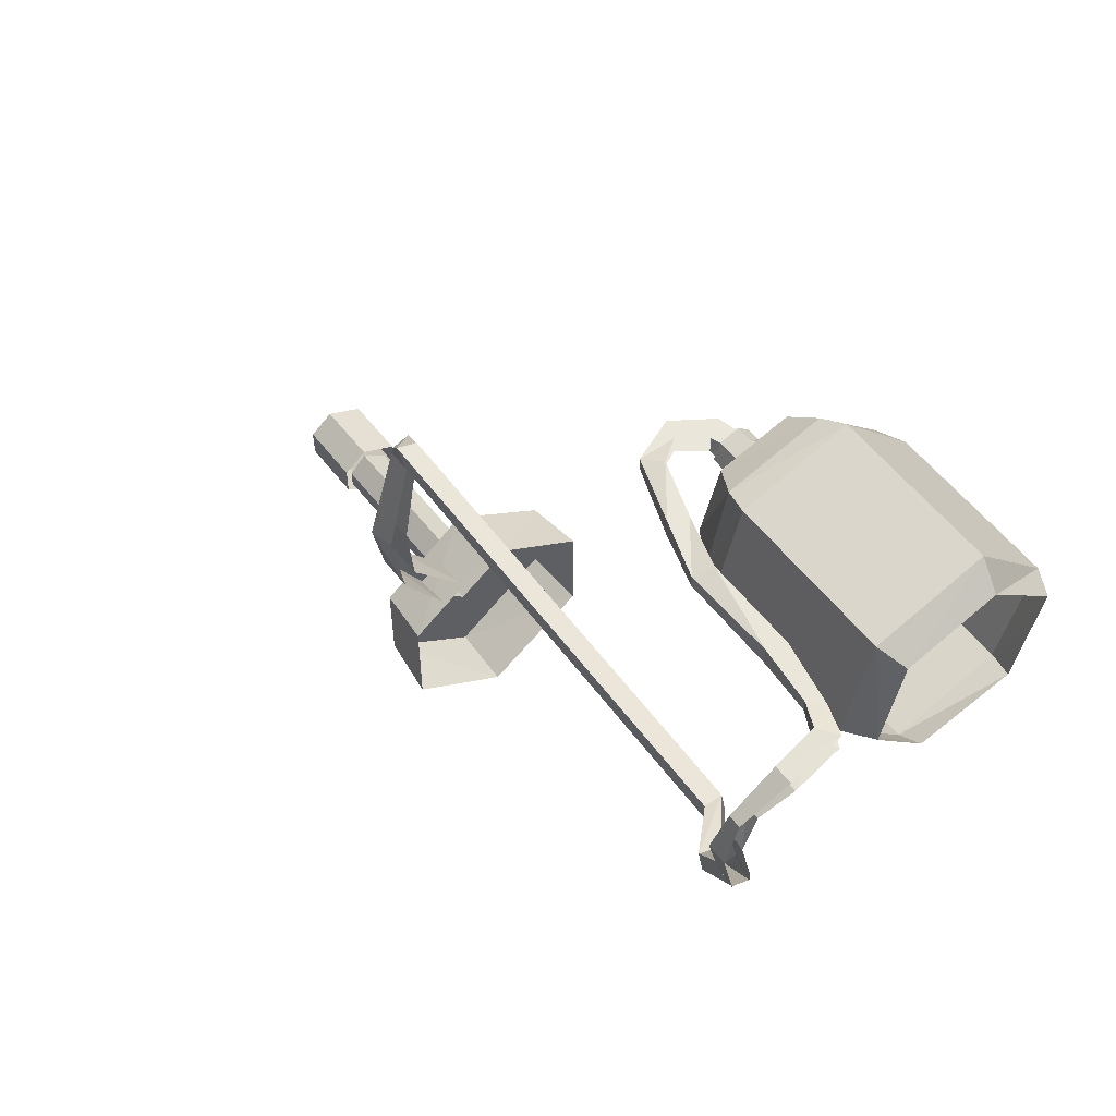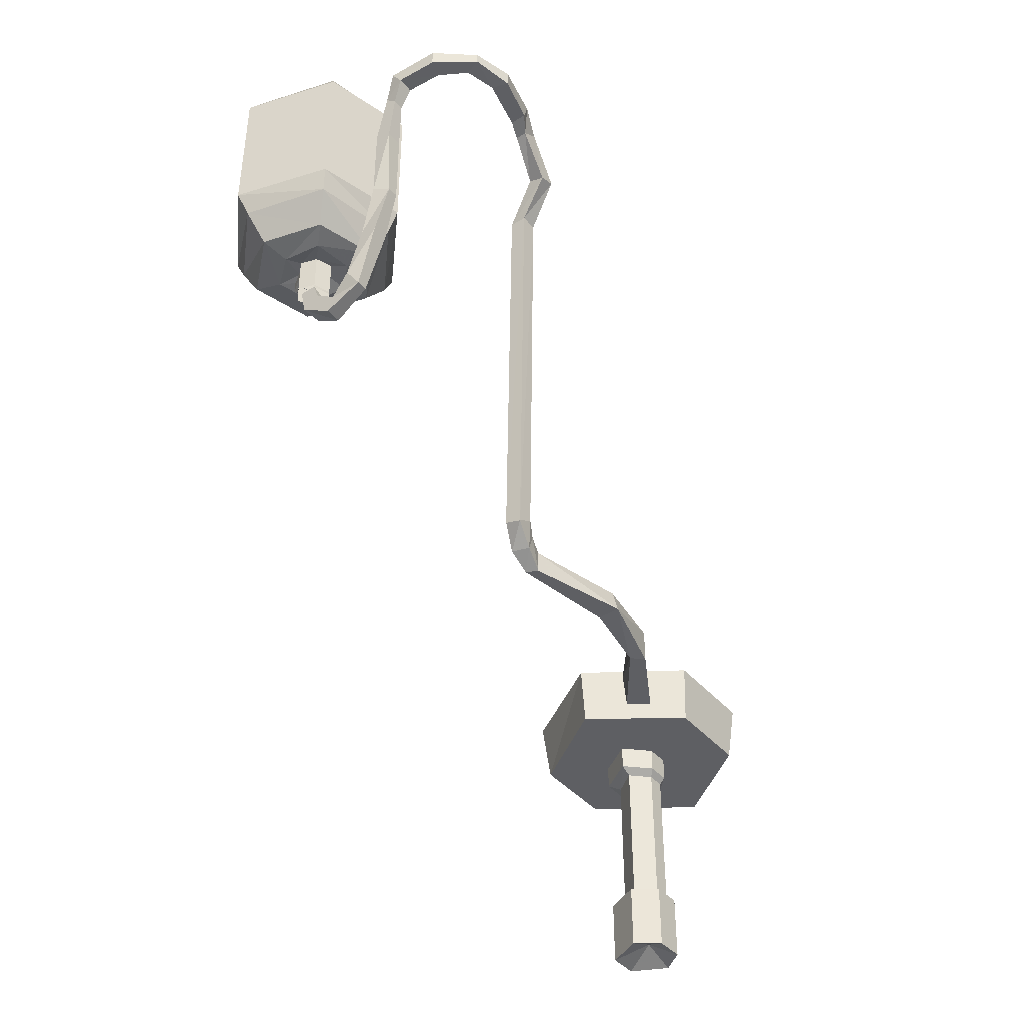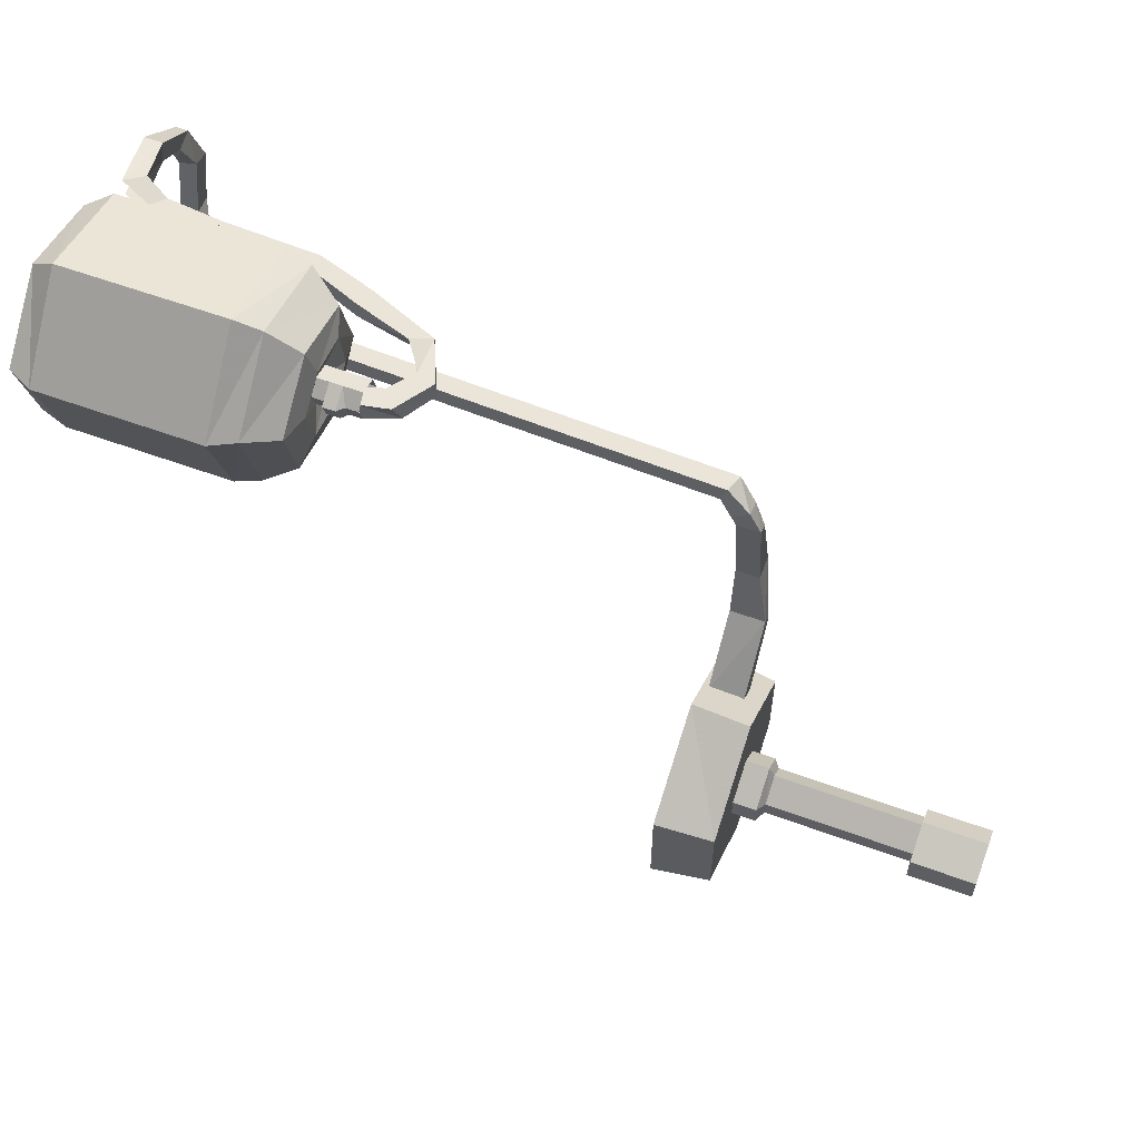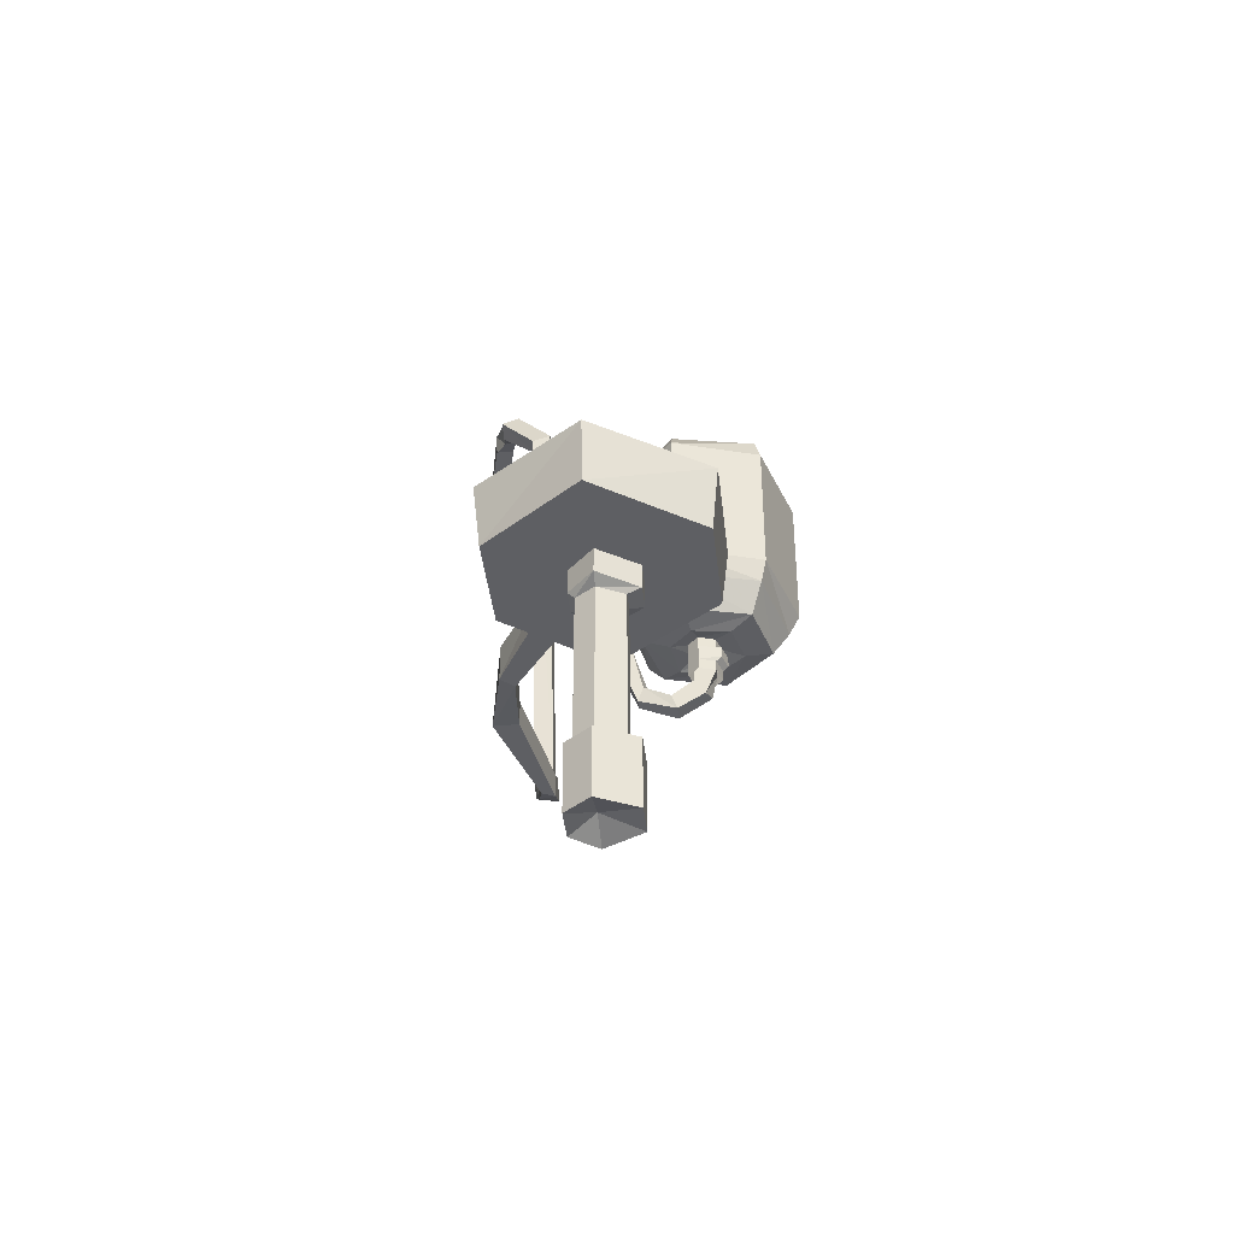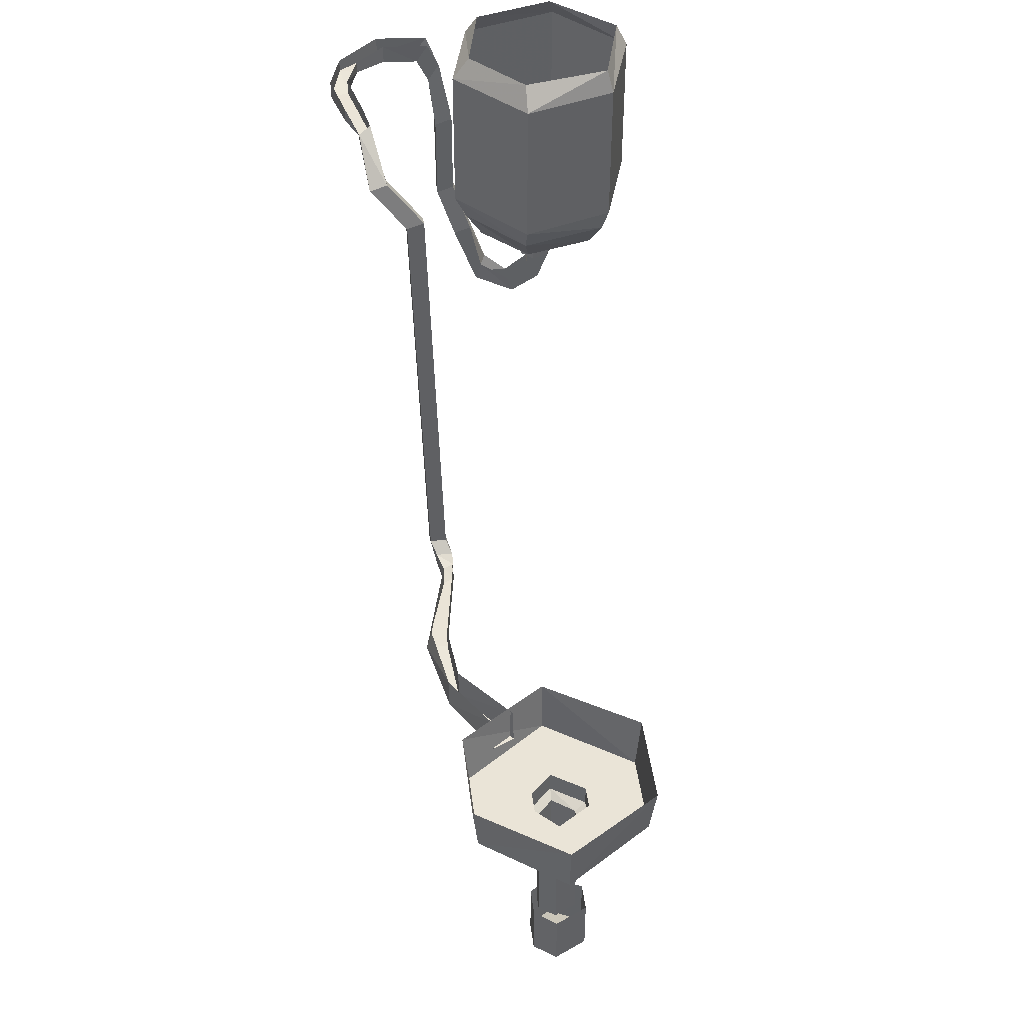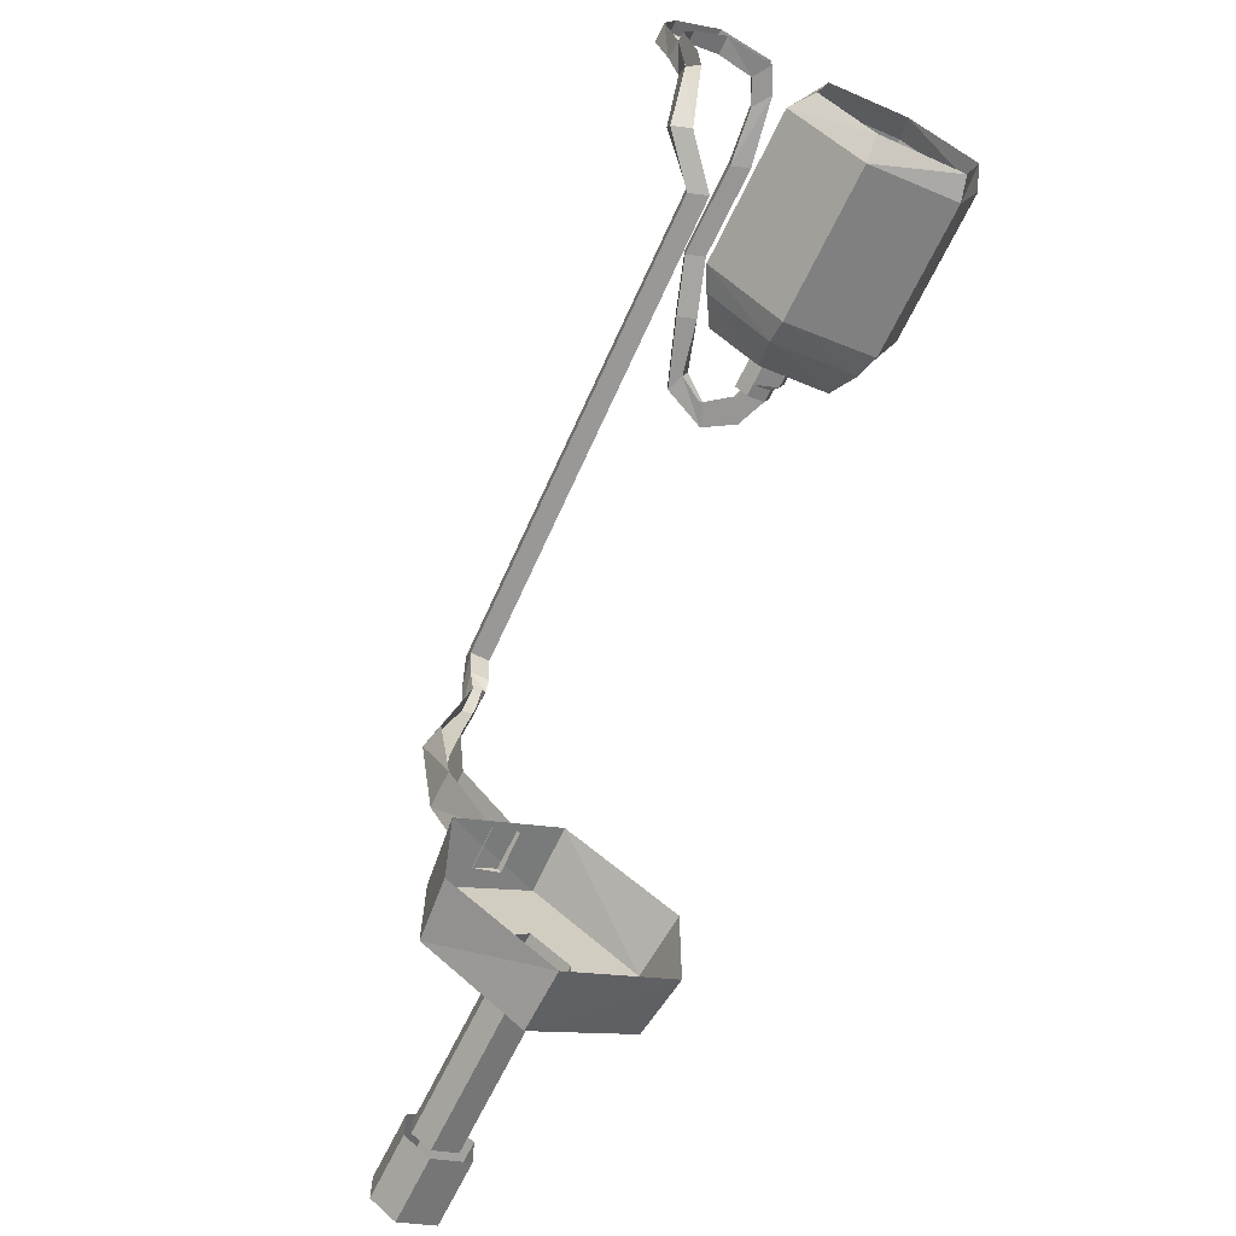
<metadata>
{"format":"obj","ext":"obj","renderer":"f3d","projection":"perspective","resolution":1024,"background":"white","views":[{"elev":54.9,"azim":143.1,"up":"+Z"},{"elev":-41.3,"azim":36.9,"up":"+Y"},{"elev":59.3,"azim":-69.4,"up":"+Z"},{"elev":-41.1,"azim":-173.6,"up":"+Y"},{"elev":43.6,"azim":173.0,"up":"+Y"},{"elev":-67.9,"azim":154.0,"up":"+Z"}]}
</metadata>
<code>
o object/bunsenburner/1
v -13 -41 57
v -16 -41 55
v -16 -43 55
v -13 -43 57
v -10 -41 56
v -10 -43 56
v -9 -41 53
v -9 -43 53
v -11 -41 51
v -11 -43 51
v -15 -41 52
v -15 -43 52
v -14 -44 52
v -15 -44 55
v -13 -44 57
v -10 -44 56
v -9 -44 53
v -11 -44 51
v -11 -46 51
v -14 -46 52
v -15 -46 55
v -13 -46 57
v -10 -46 56
v -9 -46 53
v -13 -42 57
v -10 -42 56
v -10 -39 56
v -13 -39 57
v -15 -42 55
v -15 -39 55
v -14 -42 52
v -14 -39 52
v -11 -42 51
v -11 -39 51
v -9 -42 53
v -9 -39 53
v -6 -40 52
v -7 -40 59
v -14 -40 60
v -19 -40 56
v -17 -40 49
v -10 -40 48
v -9 -39 43
v -1 -39 51
v -4 -39 62
v -15 -39 65
v -24 -39 57
v -21 -39 46
v -8 -34 39
v 2 -34 50
v -1 -34 65
v -16 -34 69
v -27 -34 58
v -23 -34 43
v -8 -30 37
v 4 -30 50
v 0 -30 66
v -17 -30 71
v -29 -30 58
v -24 -30 42
v -8 -4 37
v 4 -4 50
v 0 -4 66
v -17 -4 71
v -29 -4 58
v -24 -4 42
v -23 0 43
v -8 0 40
v 1 0 50
v -2 0 64
v -16 0 68
v -27 0 58
v -10 -144 -35
v -10 -144 -40
v -4 -142 -37
v -4 -144 -32
v -4 -133 -32
v -10 -133 -35
v -10 -133 -40
v -4 -144 -43
v 0 -144 -40
v 0 -144 -35
v 0 -133 -35
v -4 -103 -43
v -4 -103 -56
v 11 -103 -45
v 0 -103 -39
v 0 -107 -39
v -4 -107 -43
v -10 -103 -39
v -20 -103 -45
v -21 -93 -46
v -4 -93 -57
v 12 -93 -46
v 12 -93 -29
v 11 -103 -30
v 0 -103 -35
v 0 -107 -35
v -1 -108 -36
v -1 -108 -39
v -4 -108 -41
v -10 -107 -39
v -10 -107 -35
v -10 -103 -35
v -20 -103 -30
v -21 -93 -29
v -4 -93 -18
v -4 -103 -19
v -4 -103 -31
v -4 -107 -31
v -4 -108 -33
v -4 -133 -33
v -1 -133 -36
v -1 -133 -39
v -4 -133 -41
v -8 -108 -39
v -8 -108 -36
v -8 -133 -36
v -8 -133 -39
v -4 -133 -43
v 0 -133 -40
v 12 -93 19
v 12 -96 20
v 11 -98 16
v 11 -94 16
v 16 -98 -1
v 15 -94 -1
v 13 -94 -14
v 13 -100 -14
v 6 -94 -25
v 6 -100 -26
v 2 -100 -24
v 11 -100 -12
v 2 -94 -23
v 11 -94 -12
v 12 -98 -1
v 12 -94 -1
v 9 -98 17
v 9 -94 17
v 9 -96 21
v 9 -93 19
v 10 -92 24
v 10 -91 21
v 12 -16 25
v 12 -15 22
v 15 -16 22
v 13 -91 21
v 13 -93 24
v 15 -16 25
v 21 -10 27
v 18 -9 27
v 18 -8 24
v 21 -9 24
v 20 -1 32
v 22 -2 31
v 20 -4 34
v 21 -3 37
v 21 0 36
v 23 -3 46
v 23 0 45
v 21 -2 51
v 21 0 51
v 16 -2 54
v 16 1 54
v 10 -3 55
v 8 0 55
v 8 -7 55
v 6 -4 55
v 7 -16 54
v 4 -15 54
v 7 -31 54
v 4 -30 54
v 4 -40 53
v 1 -39 53
v 1 -39 56
v 4 -30 57
v 7 -31 56
v 7 -16 57
v 4 -15 57
v 8 -7 57
v 6 -5 57
v 10 -3 58
v 8 0 58
v 17 -2 57
v 17 1 57
v 24 -2 52
v 24 0 52
v 26 -3 45
v 26 0 45
v 24 -3 37
v 24 0 36
v 22 -4 34
v 4 -40 56
v 0 -51 55
v 0 -51 53
v -1 -48 53
v -2 -48 56
v -6 -51 55
v -7 -54 55
v -7 -54 52
v -6 -51 52
v -12 -51 52
v -10 -48 52
v -10 -45 52
v -11 -45 55
v -10 -48 55
v -13 -50 55
v -14 -45 55
f 1 2 3
f 1 3 4
f 1 4 5
f 5 4 6
f 5 6 7
f 7 6 8
f 7 8 9
f 9 8 10
f 9 10 11
f 11 10 12
f 11 12 2
f 2 12 3
f 3 12 13
f 3 13 14
f 3 14 4
f 4 14 15
f 4 15 6
f 6 15 16
f 6 16 8
f 8 16 17
f 8 17 10
f 10 17 18
f 10 18 12
f 12 18 13
f 13 18 19
f 13 19 20
f 13 20 14
f 14 20 21
f 14 21 15
f 15 21 22
f 15 22 16
f 16 22 23
f 16 23 17
f 17 23 24
f 17 24 18
f 18 24 19
f 25 26 27
f 25 27 28
f 25 28 29
f 29 28 30
f 29 30 31
f 31 30 32
f 31 32 33
f 33 32 34
f 33 34 35
f 35 34 36
f 35 36 26
f 26 36 27
f 27 36 37
f 27 37 38
f 27 38 28
f 28 38 39
f 28 39 30
f 30 39 40
f 30 40 32
f 32 40 41
f 32 41 34
f 34 41 42
f 34 42 36
f 36 42 37
f 37 42 43
f 37 43 44
f 37 44 38
f 38 44 45
f 38 45 39
f 39 45 46
f 39 46 40
f 40 46 47
f 40 47 41
f 41 47 48
f 41 48 42
f 42 48 43
f 43 48 49
f 43 49 50
f 43 50 44
f 44 50 51
f 44 51 45
f 45 51 52
f 45 52 46
f 46 52 53
f 46 53 47
f 47 53 54
f 47 54 48
f 48 54 49
f 49 54 55
f 49 55 56
f 49 56 50
f 50 56 57
f 50 57 51
f 51 57 58
f 51 58 52
f 52 58 59
f 52 59 53
f 53 59 60
f 53 60 54
f 54 60 55
f 55 60 61
f 55 61 62
f 55 62 56
f 56 62 63
f 56 63 57
f 57 63 64
f 57 64 58
f 58 64 65
f 58 65 59
f 59 65 66
f 59 66 60
f 60 66 61
f 61 66 67
f 61 67 68
f 61 68 62
f 62 68 69
f 62 69 63
f 63 69 70
f 63 70 64
f 64 70 71
f 64 71 65
f 65 71 72
f 65 72 66
f 66 72 67
f 73 74 75
f 73 75 76
f 73 76 77
f 73 77 78
f 73 78 79
f 73 79 74
f 74 79 80
f 74 80 75
f 75 80 81
f 75 81 82
f 75 82 76
f 76 82 83
f 76 83 77
f 84 85 86
f 84 86 87
f 84 87 88
f 84 88 89
f 84 89 90
f 84 90 91
f 84 91 85
f 85 91 92
f 85 92 93
f 85 93 86
f 86 93 94
f 86 94 95
f 86 95 96
f 86 96 97
f 86 97 87
f 87 97 98
f 87 98 88
f 88 98 99
f 88 99 100
f 88 100 89
f 89 100 101
f 89 101 102
f 89 102 90
f 90 102 103
f 90 103 104
f 90 104 105
f 90 105 91
f 91 105 92
f 92 105 106
f 106 105 107
f 107 105 108
f 107 108 95
f 95 108 96
f 96 108 109
f 96 109 97
f 97 109 110
f 97 110 98
f 98 110 111
f 98 111 99
f 99 111 112
f 99 112 113
f 99 113 114
f 99 114 100
f 100 114 101
f 101 114 115
f 101 115 116
f 101 116 102
f 102 116 103
f 103 116 117
f 103 117 110
f 103 110 109
f 103 109 104
f 104 109 108
f 104 108 105
f 110 117 111
f 111 117 118
f 111 118 112
f 116 115 119
f 116 119 117
f 117 119 118
f 81 120 121
f 81 121 83
f 81 83 82
f 81 80 120
f 120 80 79
f 122 123 124
f 122 124 125
f 125 124 126
f 125 126 127
f 127 126 128
f 128 126 129
f 128 129 130
f 130 129 131
f 131 129 132
f 132 129 133
f 132 133 134
f 134 133 135
f 135 133 136
f 135 136 137
f 137 136 138
f 137 138 139
f 139 138 140
f 139 140 141
f 141 140 142
f 141 142 143
f 143 142 144
f 143 144 145
f 143 145 146
f 143 146 147
f 147 146 148
f 147 148 123
f 147 123 122
f 140 123 148
f 140 148 142
f 142 148 149
f 142 149 144
f 144 149 150
f 144 150 151
f 144 151 145
f 145 151 152
f 145 152 153
f 145 153 146
f 146 153 149
f 146 149 148
f 141 122 147
f 141 147 143
f 123 140 138
f 123 138 124
f 124 138 136
f 124 136 126
f 126 136 133
f 126 133 129
f 139 125 122
f 139 122 141
f 152 154 155
f 152 155 153
f 153 155 150
f 153 150 149
f 152 151 156
f 152 156 154
f 154 156 157
f 154 157 158
f 158 157 159
f 158 159 160
f 160 159 161
f 160 161 162
f 162 161 163
f 162 163 164
f 164 163 165
f 164 165 166
f 166 165 167
f 166 167 168
f 168 167 169
f 168 169 170
f 170 169 171
f 170 171 172
f 172 171 173
f 172 173 174
f 172 174 175
f 172 175 176
f 176 175 177
f 176 177 178
f 176 178 179
f 179 178 180
f 179 180 181
f 181 180 182
f 181 182 183
f 183 182 184
f 183 184 185
f 185 184 186
f 185 186 187
f 187 186 188
f 187 188 189
f 189 188 190
f 189 190 191
f 191 190 192
f 191 192 155
f 155 192 150
f 150 192 151
f 151 192 156
f 156 192 190
f 156 190 157
f 157 190 188
f 157 188 159
f 159 188 186
f 159 186 161
f 161 186 184
f 161 184 163
f 163 184 182
f 163 182 165
f 165 182 180
f 165 180 167
f 167 180 178
f 167 178 169
f 169 178 177
f 169 177 171
f 171 177 193
f 171 193 173
f 173 193 194
f 173 194 195
f 173 195 174
f 174 195 196
f 174 196 197
f 174 197 175
f 175 197 193
f 175 193 177
f 197 194 193
f 194 197 198
f 194 198 199
f 194 199 195
f 195 199 200
f 195 200 196
f 196 200 201
f 201 200 202
f 201 202 203
f 203 202 20
f 203 20 204
f 203 204 205
f 203 205 206
f 206 205 207
f 206 207 199
f 206 199 198
f 200 199 207
f 200 207 202
f 202 207 208
f 202 208 20
f 205 208 207

</code>
